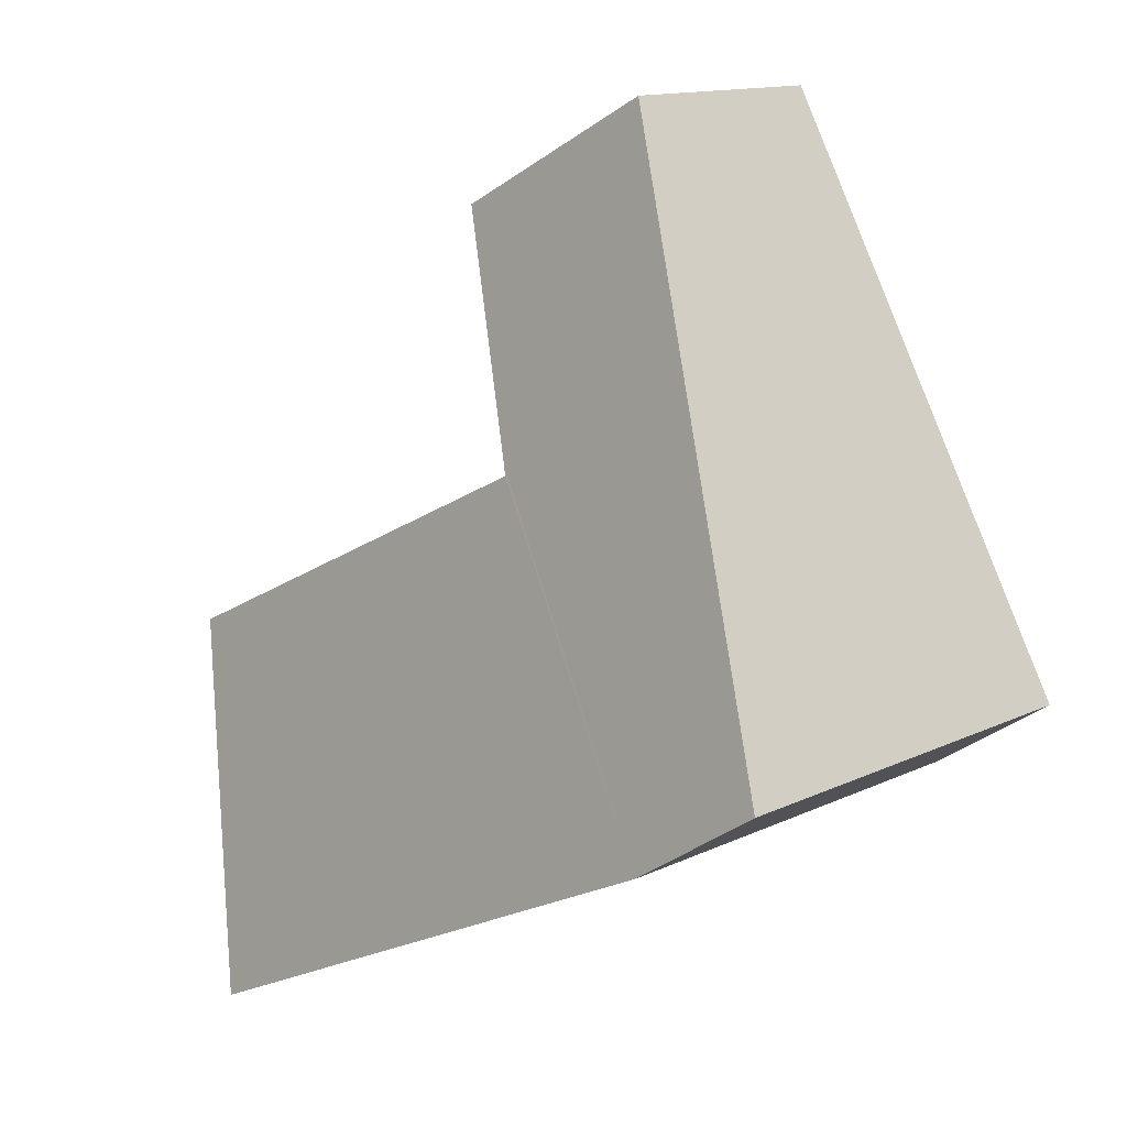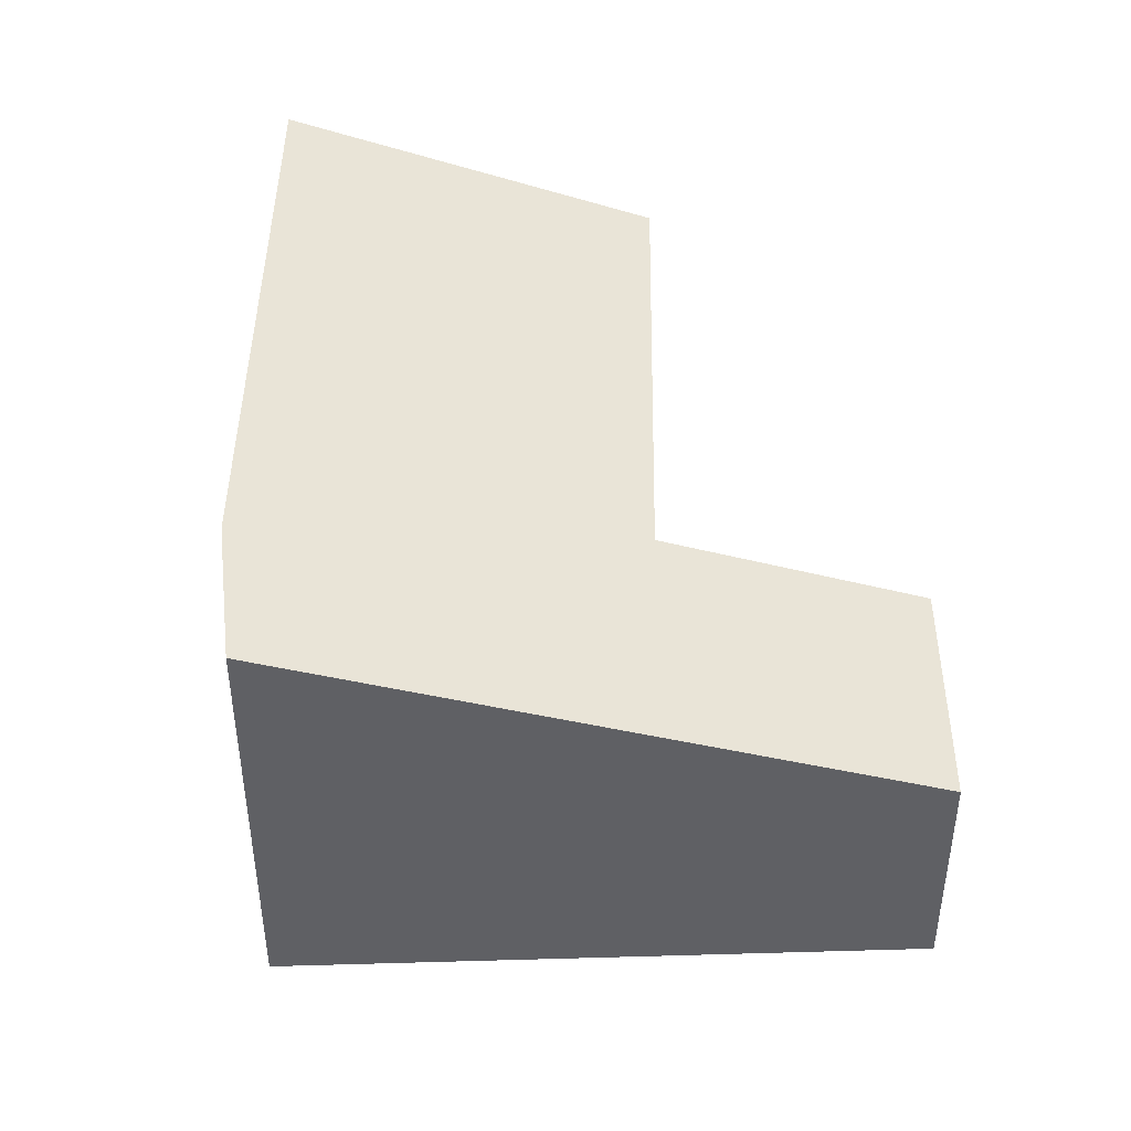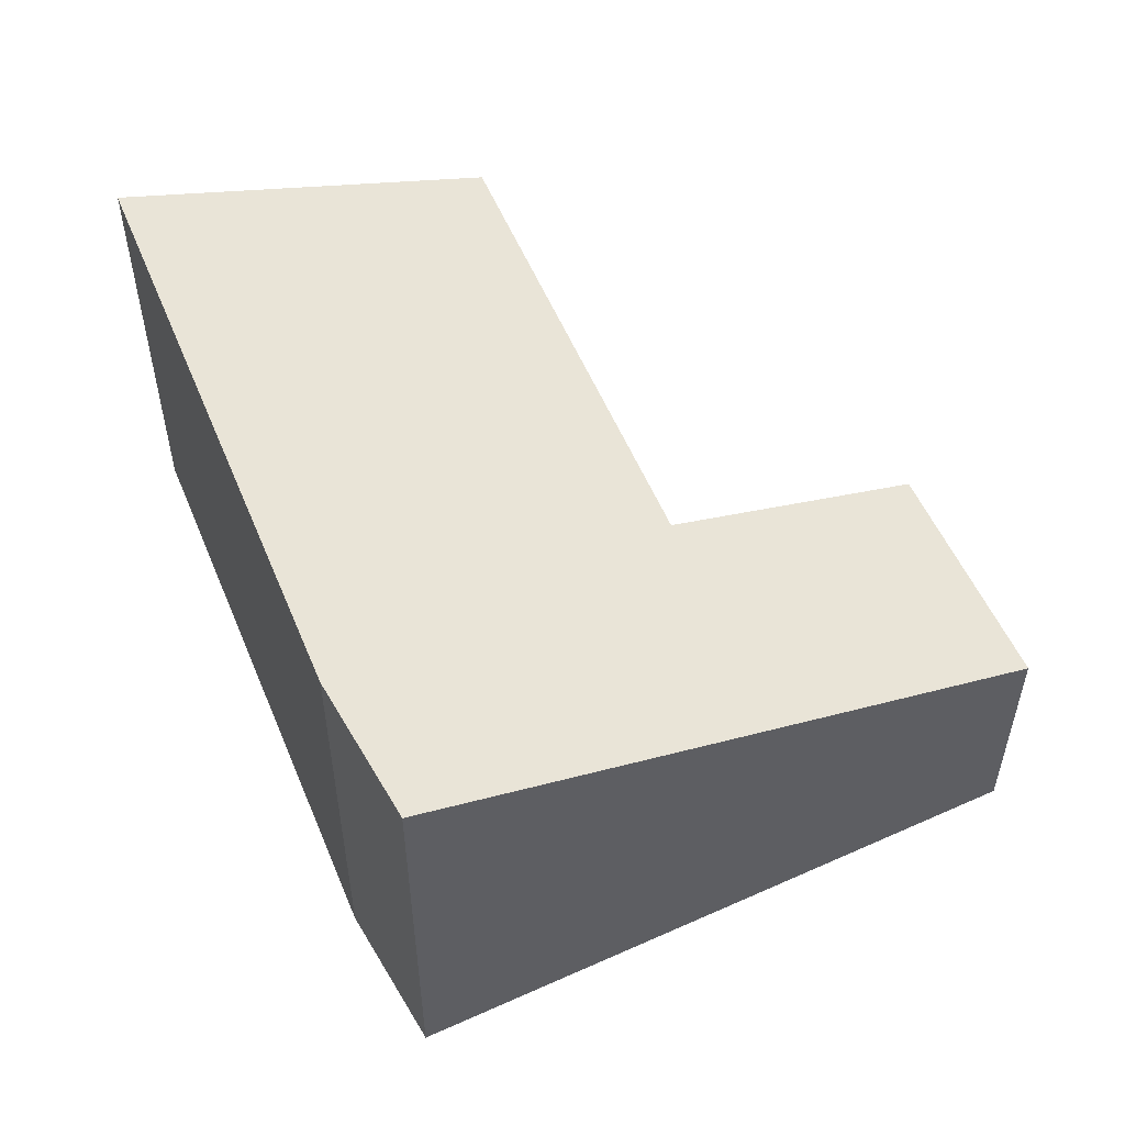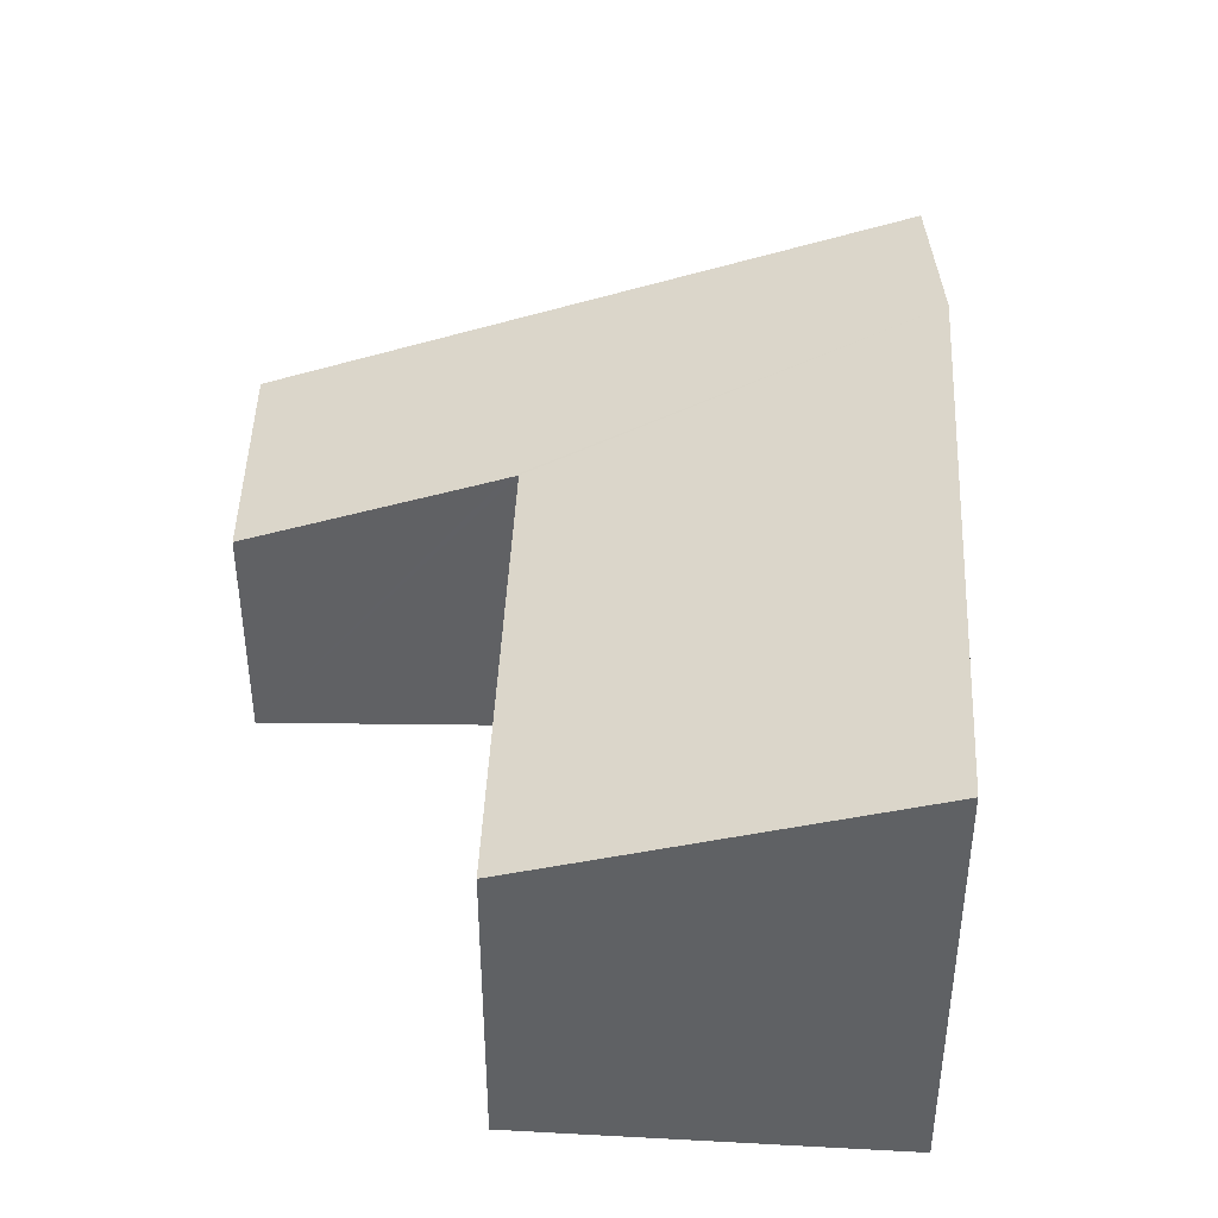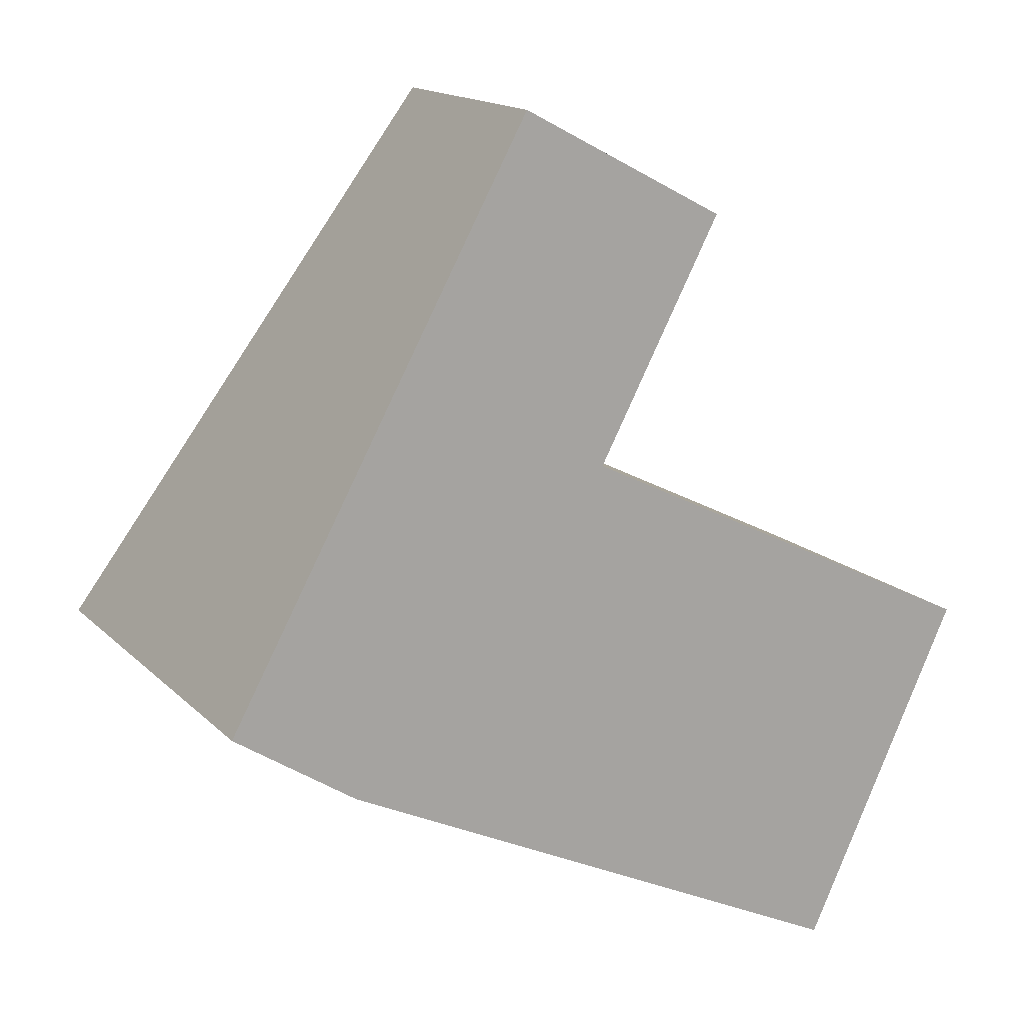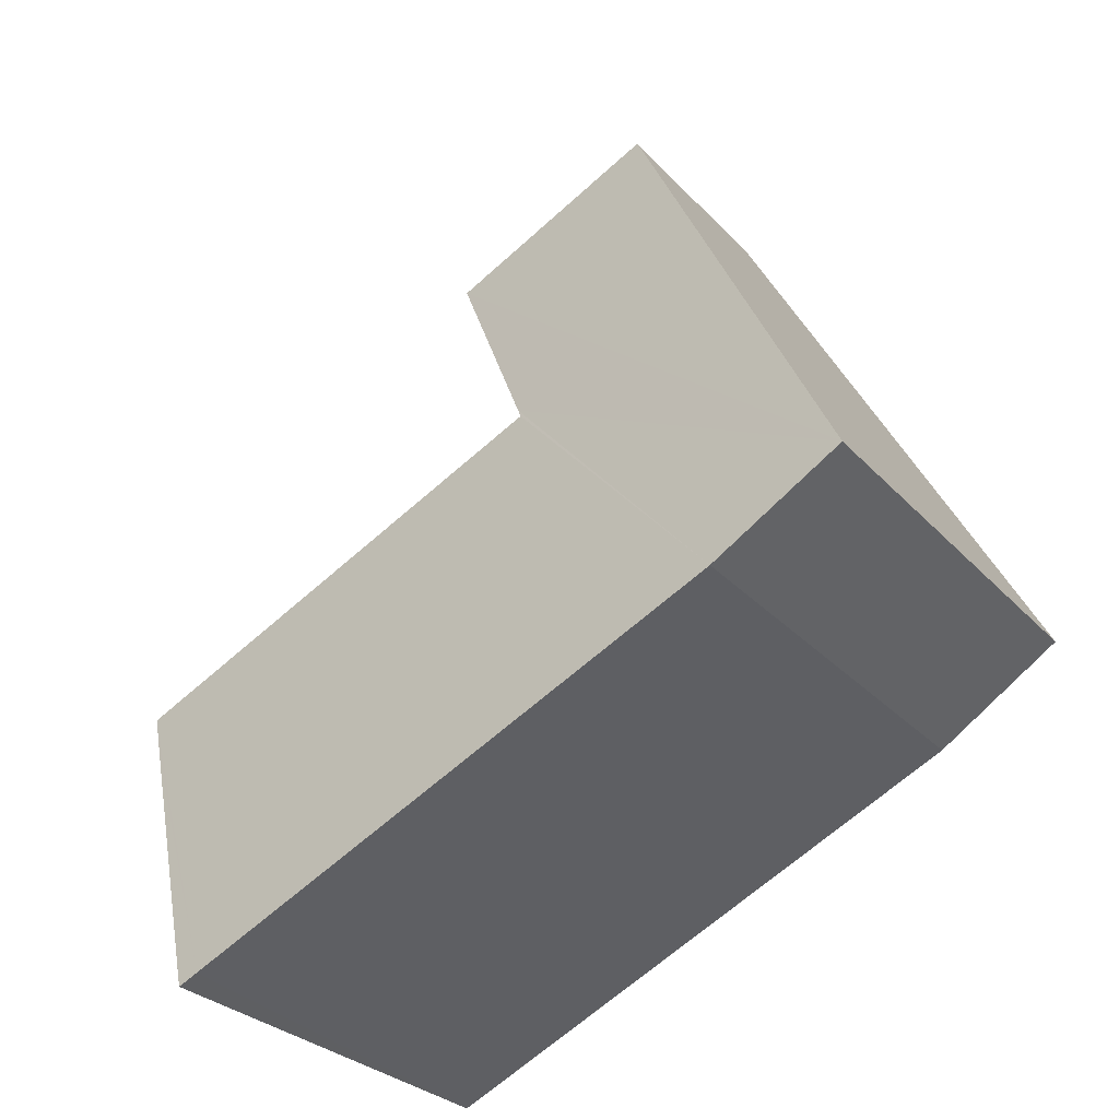
<metadata>
{"format":"obj","ext":"obj","renderer":"f3d","projection":"perspective","resolution":1024,"background":"white","views":[{"elev":13.5,"azim":-137.1,"up":"+Z"},{"elev":45.6,"azim":-63.0,"up":"+Y"},{"elev":55.4,"azim":-86.5,"up":"+Y"},{"elev":43.3,"azim":118.8,"up":"+Y"},{"elev":15.8,"azim":-28.5,"up":"+Z"},{"elev":-28.2,"azim":-147.3,"up":"+Z"}]}
</metadata>
<code>
v  4.363 2.015 3.773
v  1.52 2.695 2.756
v  2.596 1.992 4.706
v  0 3.689 2.259e-16
v  3.352 2.695 1.872
v  1.04 3.743 -0.691
v  3.306 2.727 1.785
v  6.961 2.739 -0.02
v  5.451 3.743 -2.819
v  6.768 2.883 -0.433
v  5.612 3.743 -2.896
v  0 0 0
v  1.52 -1.688e-16 2.756
v  2.596 -2.882e-16 4.706
v  4.363 -2.31e-16 3.773
v  6.961 1.225e-18 -0.02
v  3.306 -1.093e-16 1.785
v  3.352 -1.146e-16 1.872
v  5.612 1.773e-16 -2.896
v  6.768 2.651e-17 -0.433
v  1.04 4.231e-17 -0.691
v  5.451 1.726e-16 -2.819
g defaultobject
f 1 2 3
f 2 1 4
f 4 1 5
f 4 5 6
f 6 5 7
f 6 7 8
f 6 8 9
f 9 8 10
f 9 10 11
f 12 2 4
f 2 12 3
f 3 12 13
f 3 13 14
f 3 15 1
f 15 3 14
f 7 16 8
f 16 7 17
f 15 5 1
f 5 15 7
f 7 15 17
f 17 15 18
f 10 19 11
f 19 10 8
f 19 8 16
f 19 16 20
f 21 4 6
f 4 21 12
f 19 9 11
f 9 19 6
f 6 19 21
f 21 19 22
f 20 22 19
f 22 20 16
f 22 16 21
f 21 16 17
f 21 17 18
f 21 18 15
f 21 15 14
f 21 14 12
f 12 14 13

</code>
